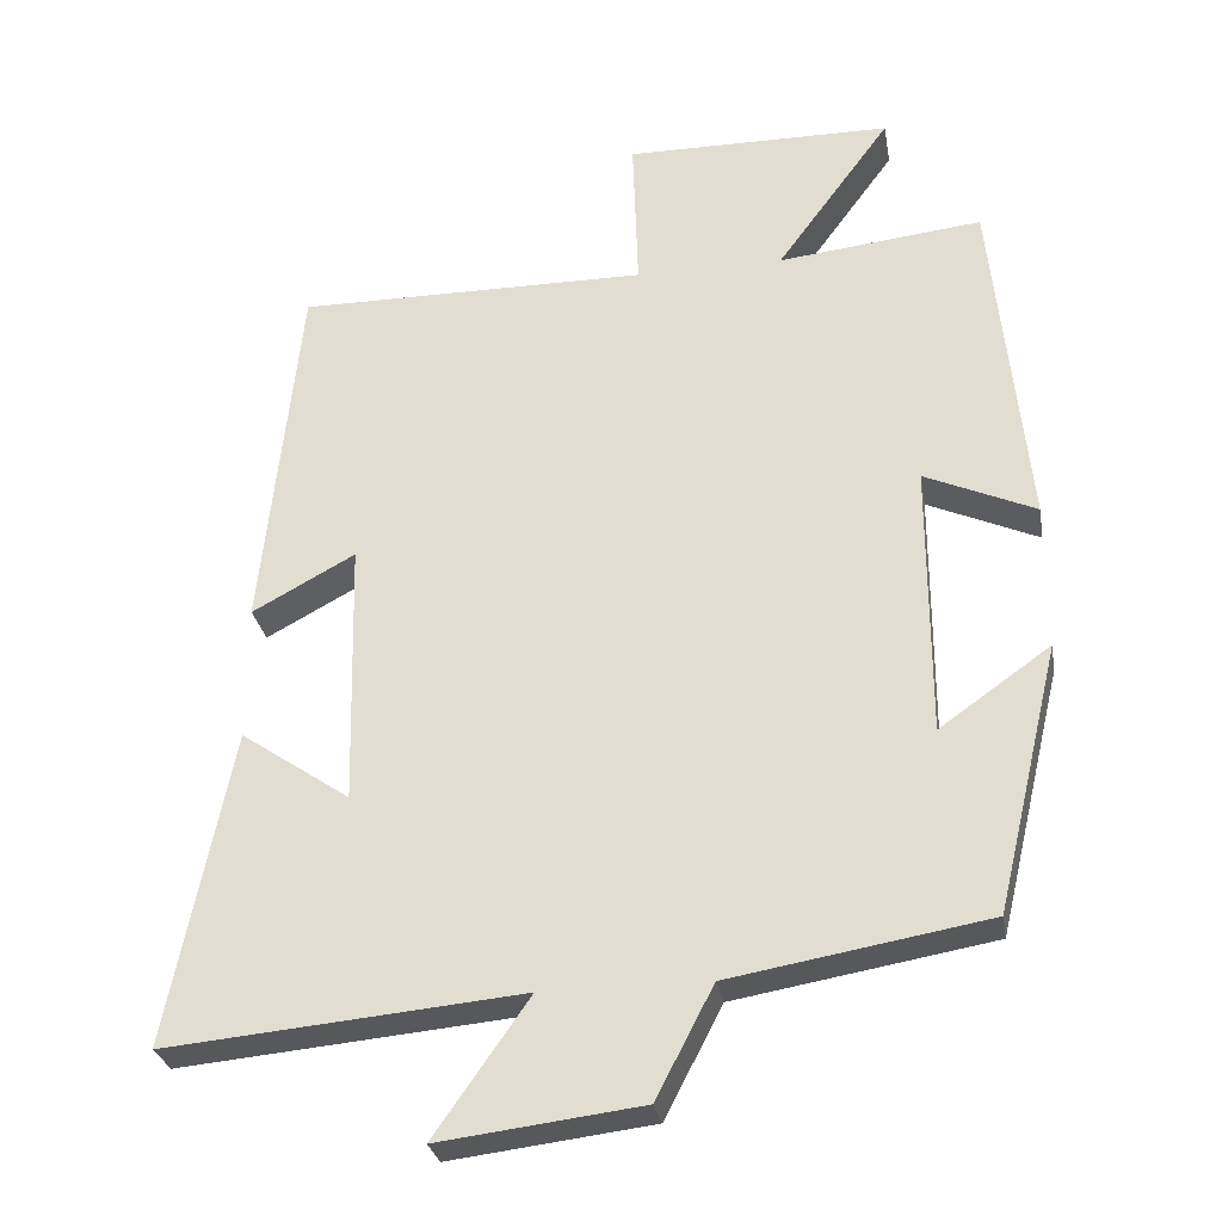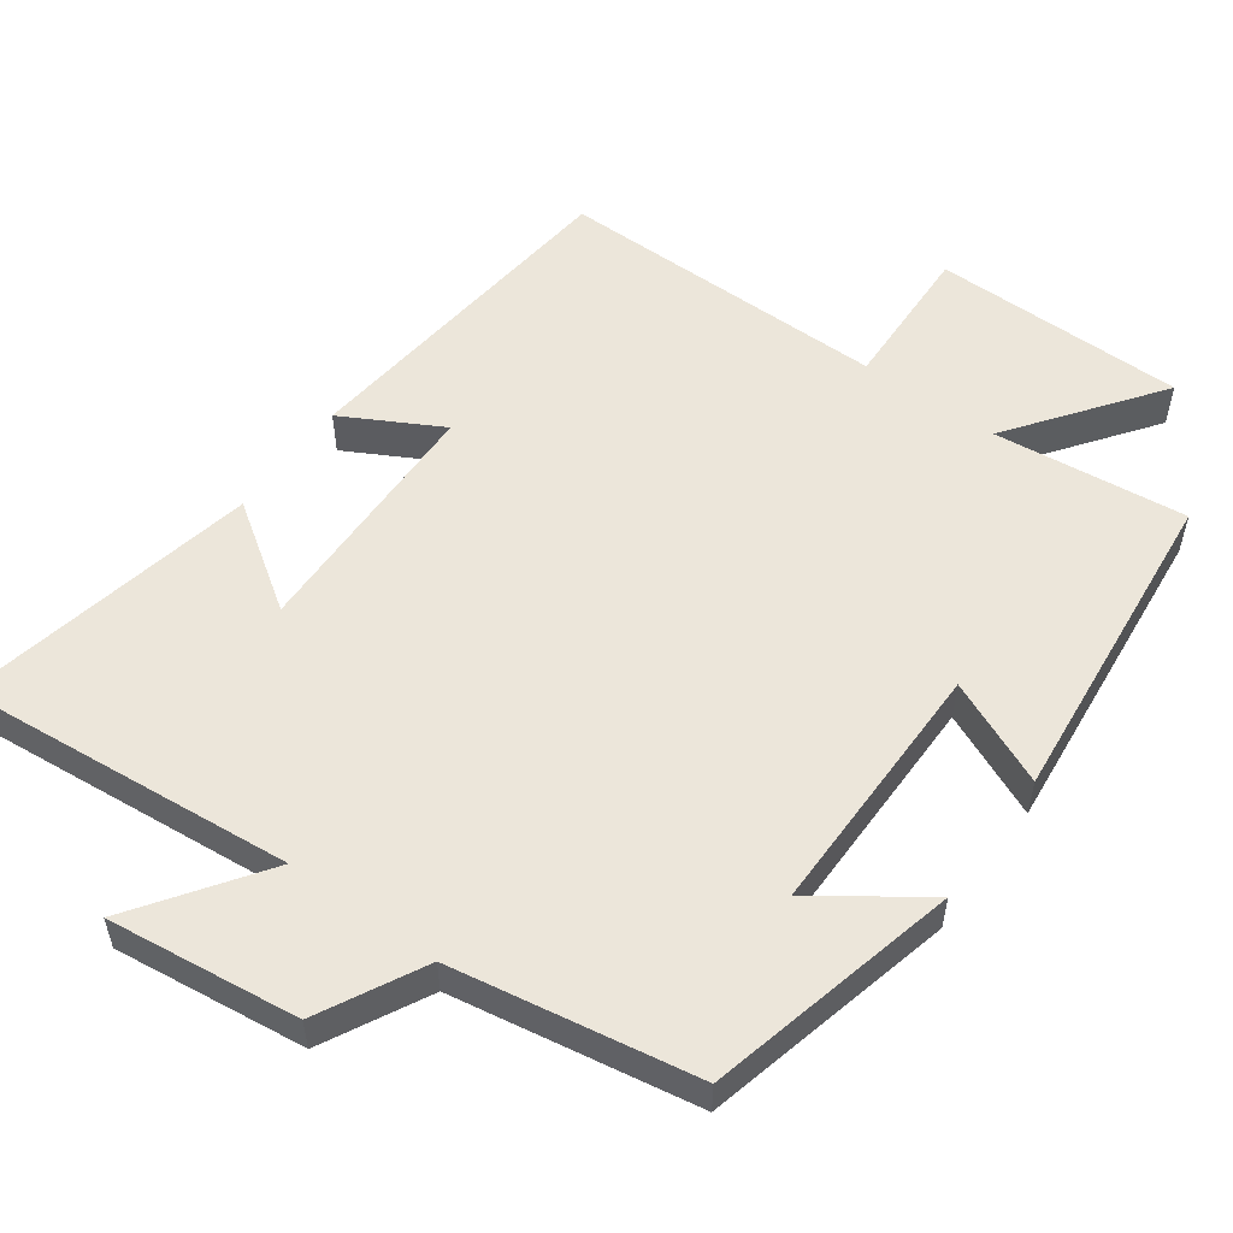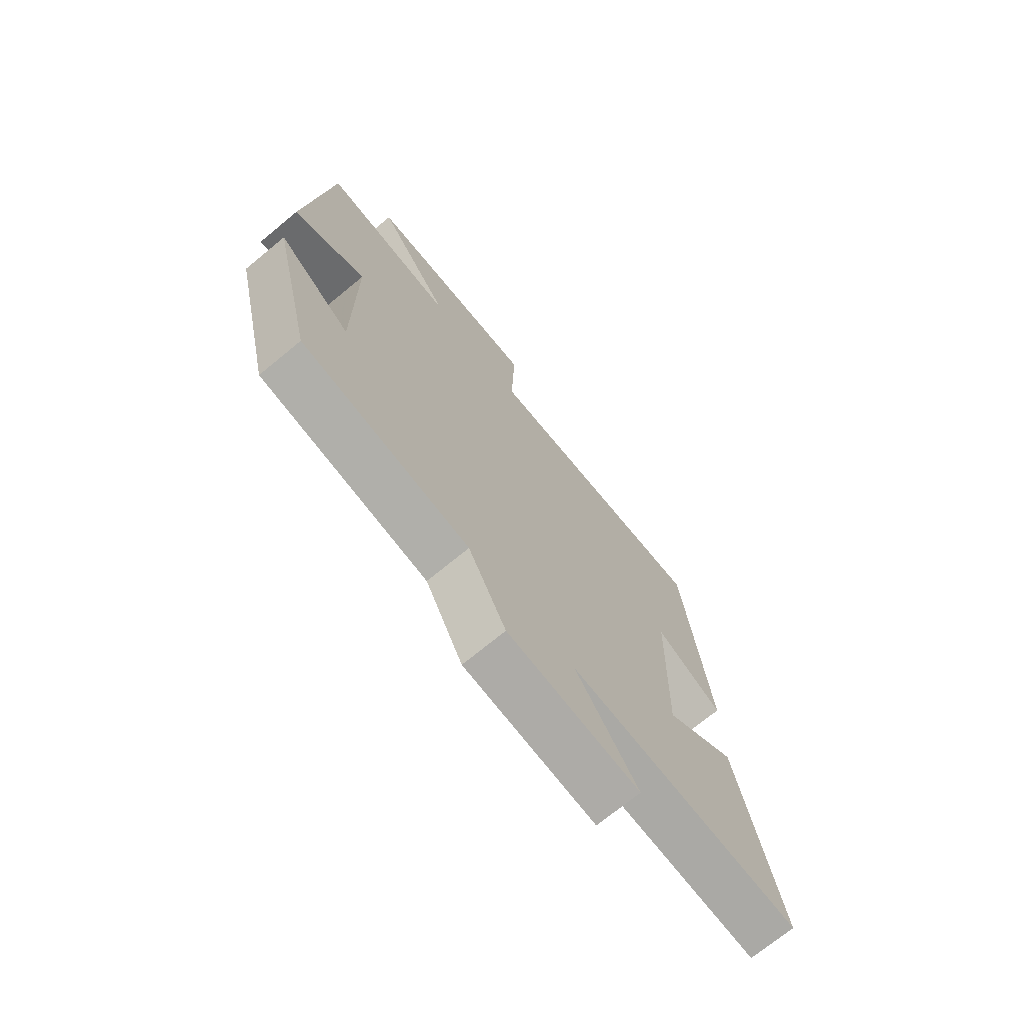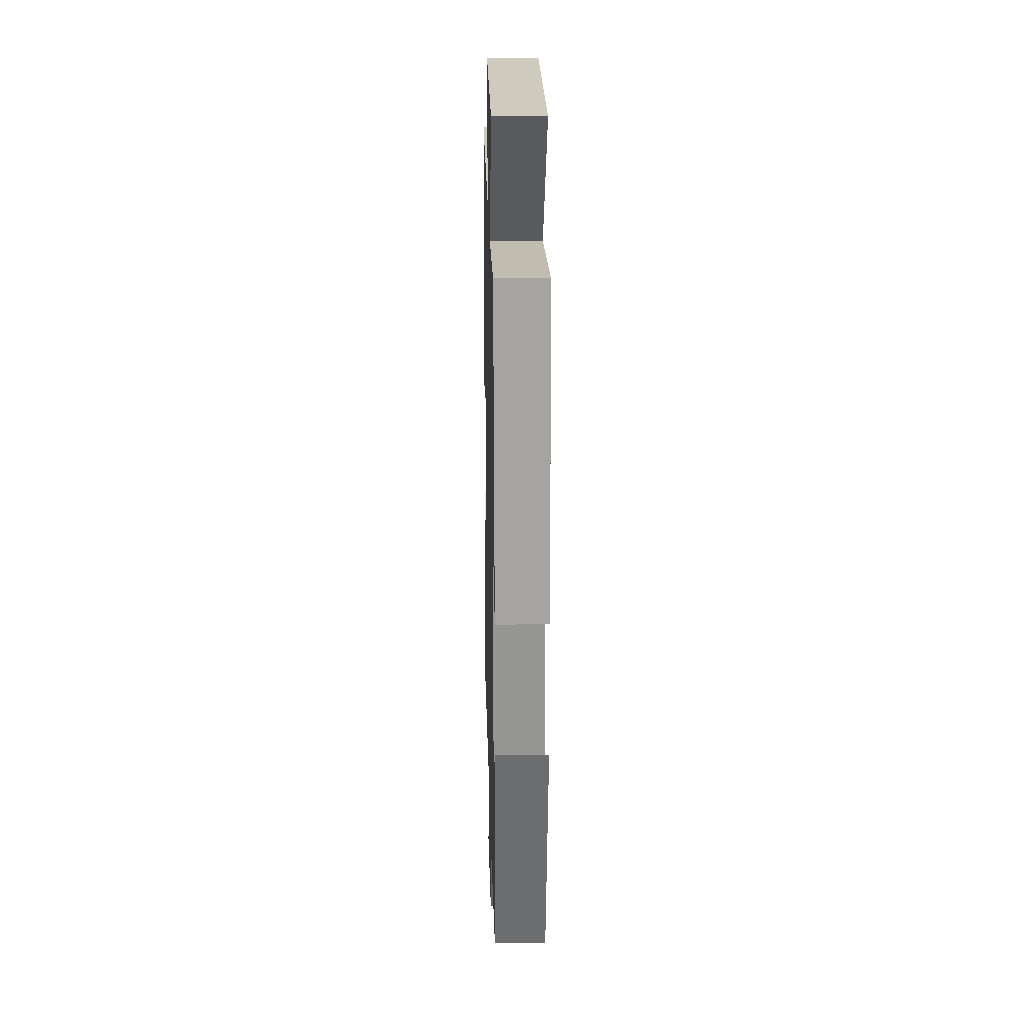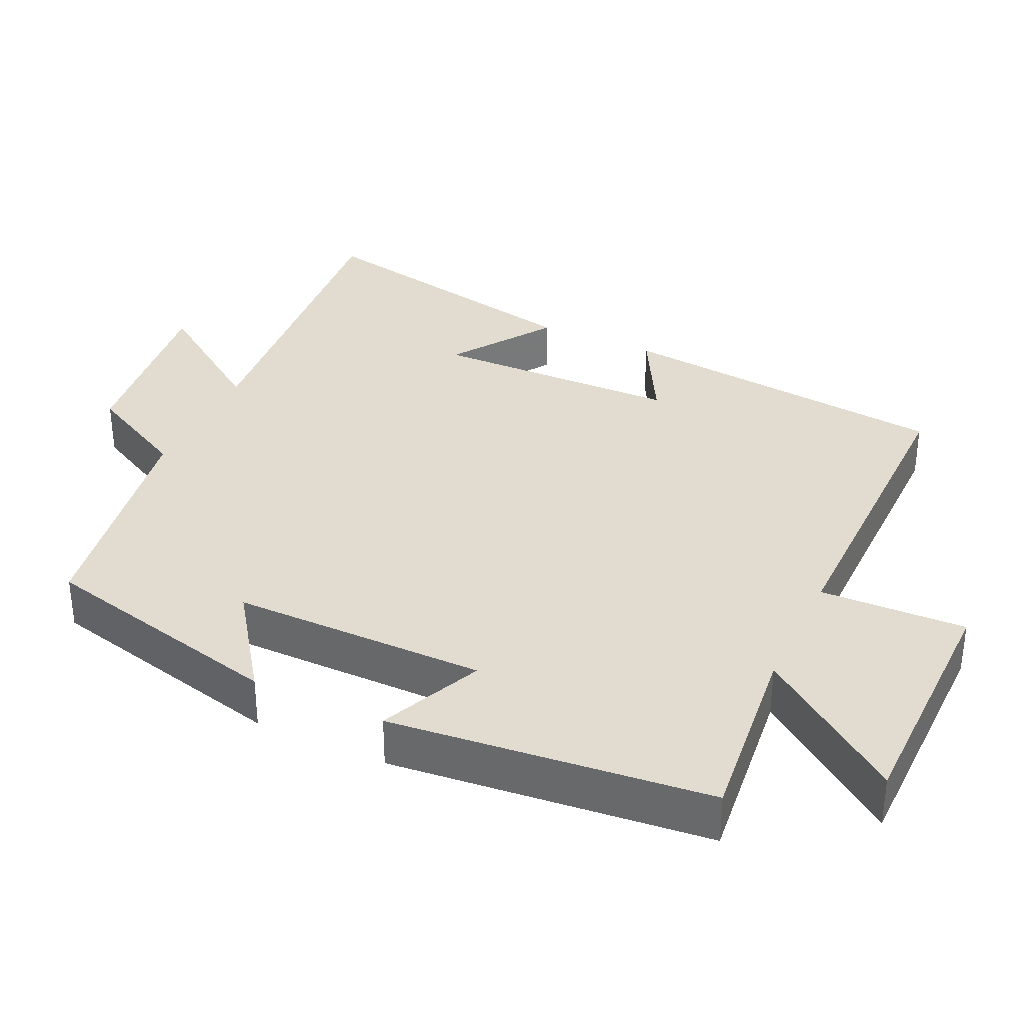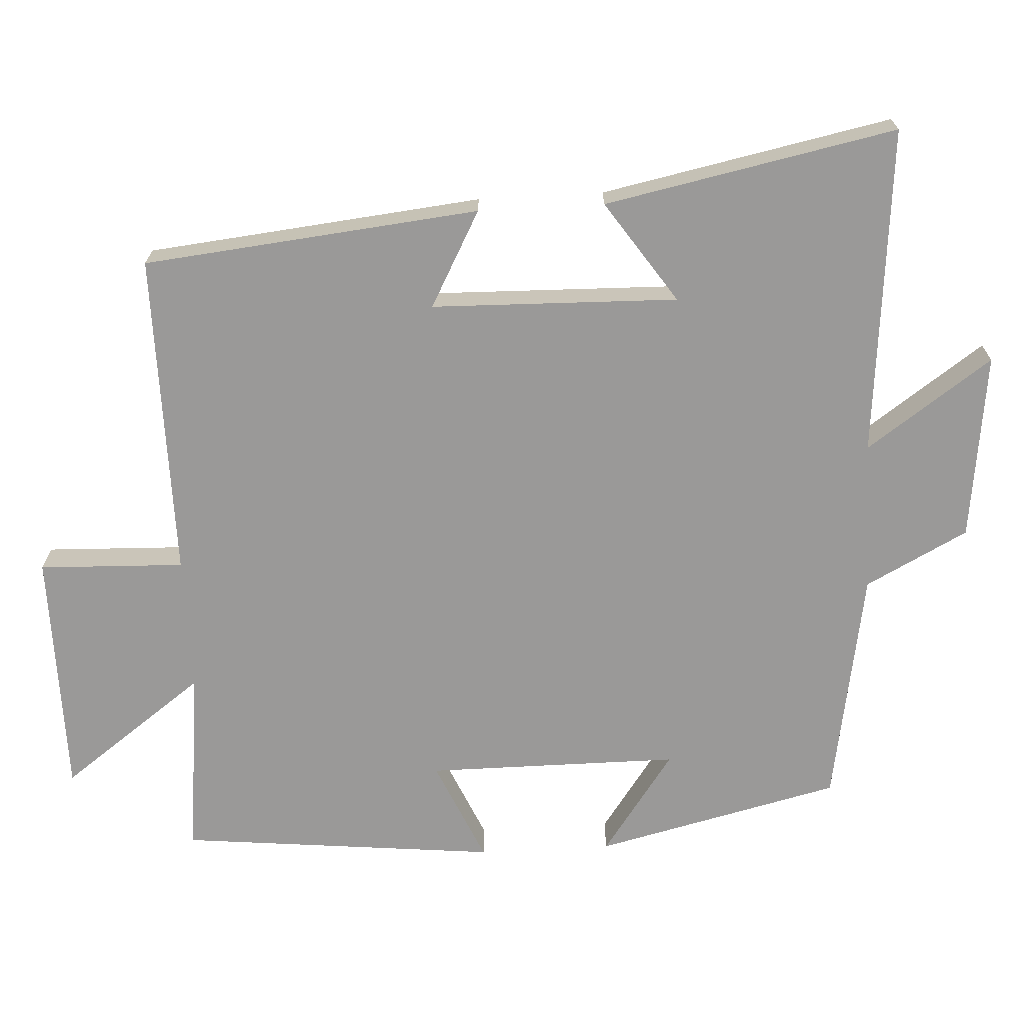
<metadata>
{"format":"obj","ext":"obj","renderer":"f3d","projection":"perspective","resolution":1024,"background":"white","views":[{"elev":-28.6,"azim":-170.2,"up":"+Z"},{"elev":54.5,"azim":-144.1,"up":"+Y"},{"elev":-71.8,"azim":-50.5,"up":"+Z"},{"elev":22.8,"azim":-91.4,"up":"+Z"},{"elev":34.3,"azim":-64.9,"up":"+Y"},{"elev":-69.1,"azim":93.1,"up":"+Y"}]}
</metadata>
<code>
v -0.418 0.07 -0.443
v -0.5 0.07 -0.101
v -0.357 0.07 -0.202
v -0.357 0.07 0.15
v -0.5 0.07 0.087
v -0.455 0.07 0.529
v -0.192 0.07 0.5
v -0.339 0.07 0.7
v 0.005 0.07 0.702
v -0.002 0.07 0.5
v 0.451 0.07 0.502
v 0.5 0.07 0.036
v 0.367 0.07 0.108
v 0.359 0.07 -0.234
v 0.5 0.07 -0.138
v 0.582 0.07 -0.542
v 0.125 0.07 -0.5
v 0.247 0.07 -0.674
v -0.013 0.07 -0.642
v -0.087 0.07 -0.5
v -0.418 0 -0.443
v -0.5 0 -0.101
v -0.357 0 -0.202
v -0.357 0 0.15
v -0.5 0 0.087
v -0.455 0 0.529
v -0.192 0 0.5
v -0.339 0 0.7
v 0.005 0 0.702
v -0.002 0 0.5
v 0.451 0 0.502
v 0.5 0 0.036
v 0.367 0 0.108
v 0.359 0 -0.234
v 0.5 0 -0.138
v 0.582 0 -0.542
v 0.125 0 -0.5
v 0.247 0 -0.674
v -0.013 0 -0.642
v -0.087 0 -0.5
f 17 18 19 20
f 17 20 1
f 14 15 16 17
f 13 14 17 1
f 10 11 12 13
f 10 13 1
f 7 8 9 10
f 4 5 6 7
f 3 4 7 10
f 1 2 3
f 1 3 10
f 40 39 38 37
f 21 40 37
f 37 36 35 34
f 21 37 34 33
f 33 32 31 30
f 21 33 30
f 30 29 28 27
f 27 26 25 24
f 30 27 24 23
f 23 22 21
f 30 23 21
f 1 21 22 2
f 2 22 23 3
f 3 23 24 4
f 4 24 25 5
f 5 25 26 6
f 6 26 27 7
f 7 27 28 8
f 8 28 29 9
f 9 29 30 10
f 10 30 31 11
f 11 31 32 12
f 12 32 33 13
f 13 33 34 14
f 14 34 35 15
f 15 35 36 16
f 16 36 37 17
f 17 37 38 18
f 18 38 39 19
f 19 39 40 20
f 20 40 21 1

</code>
